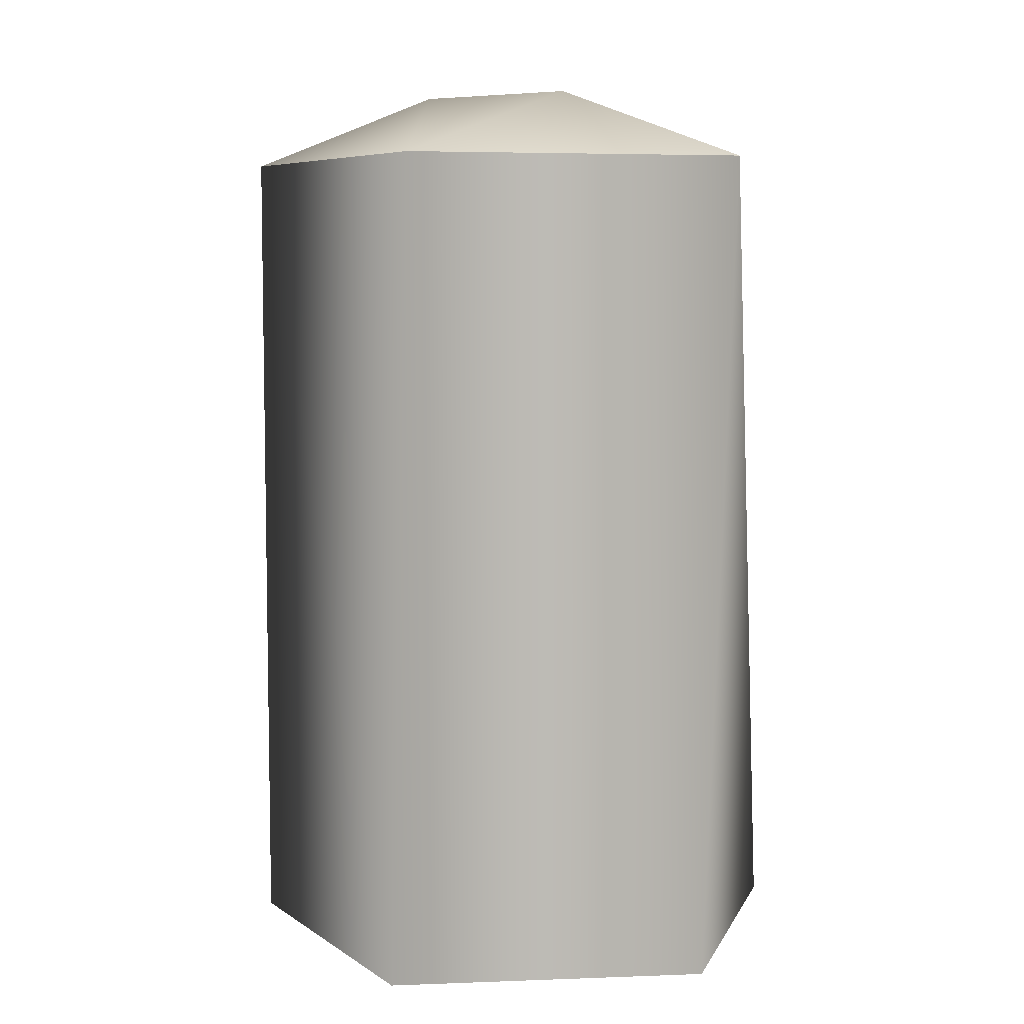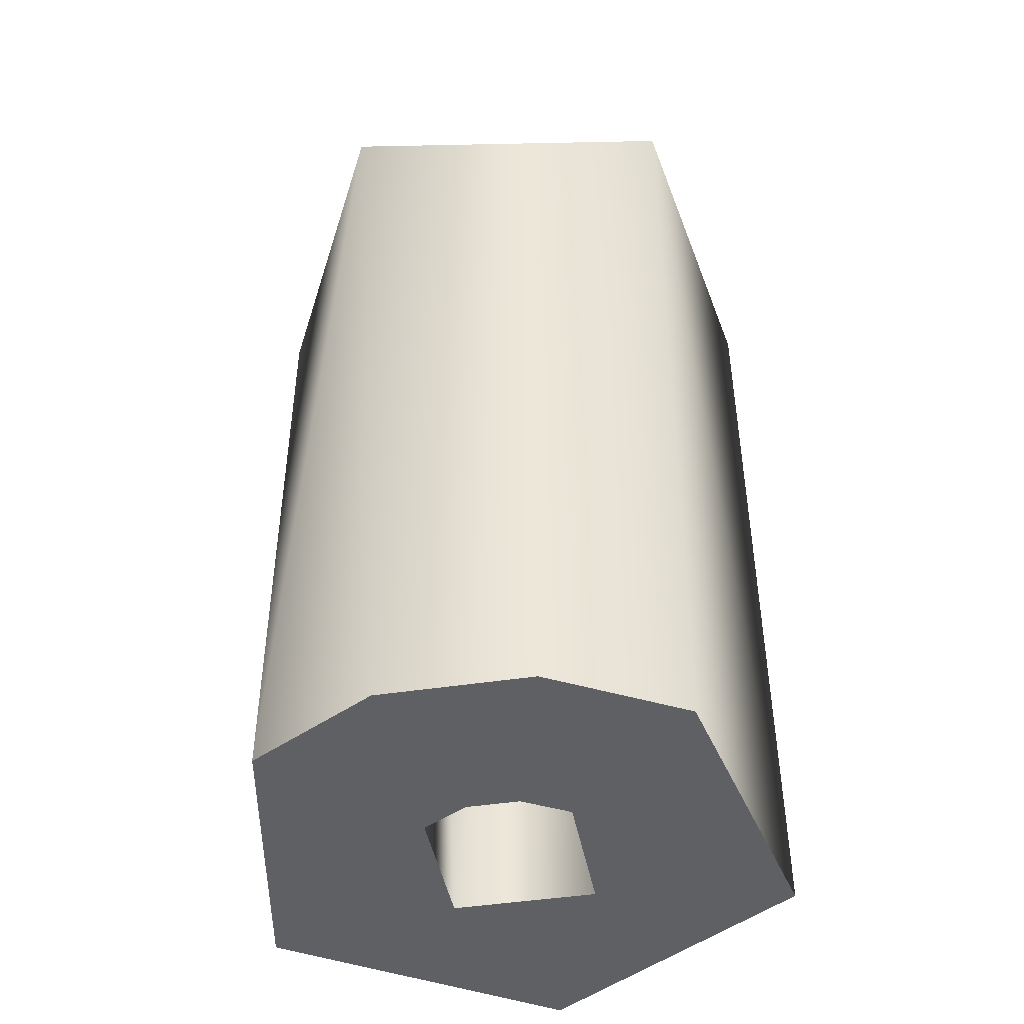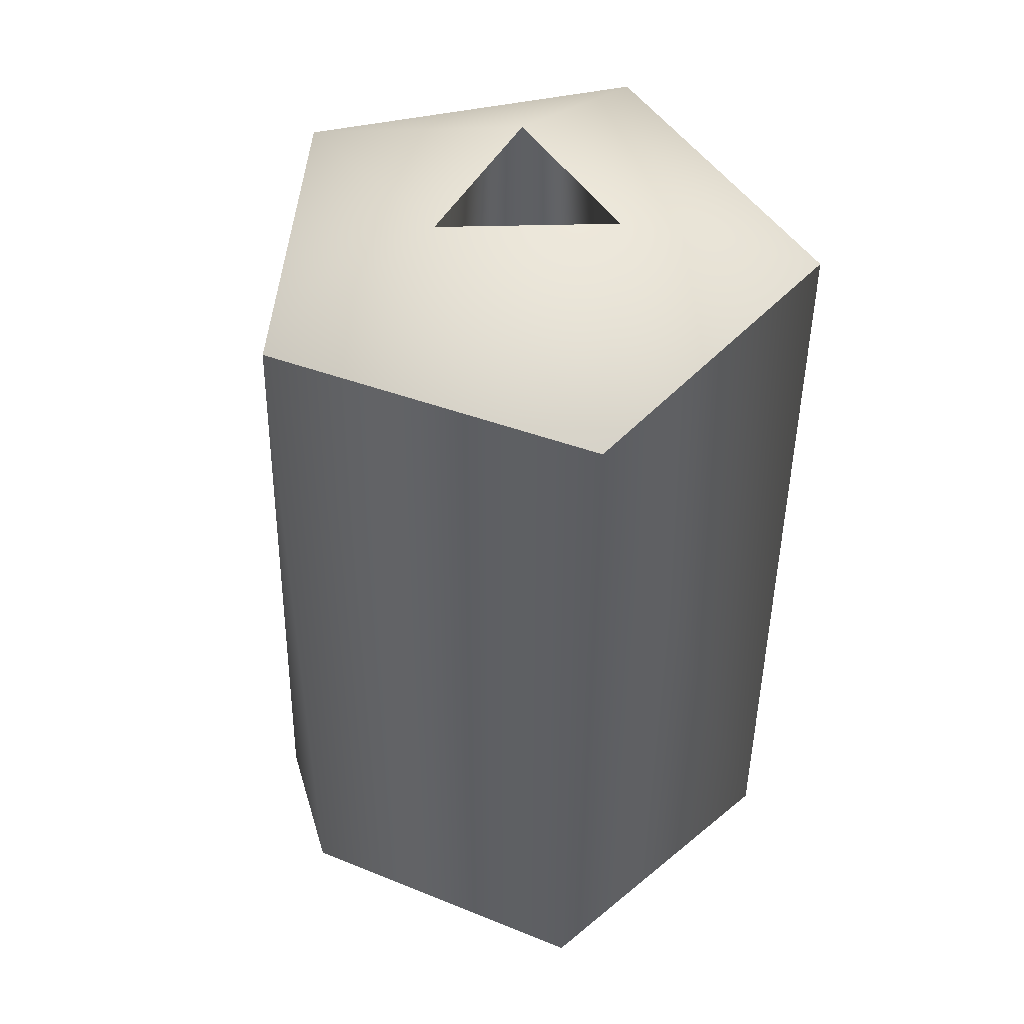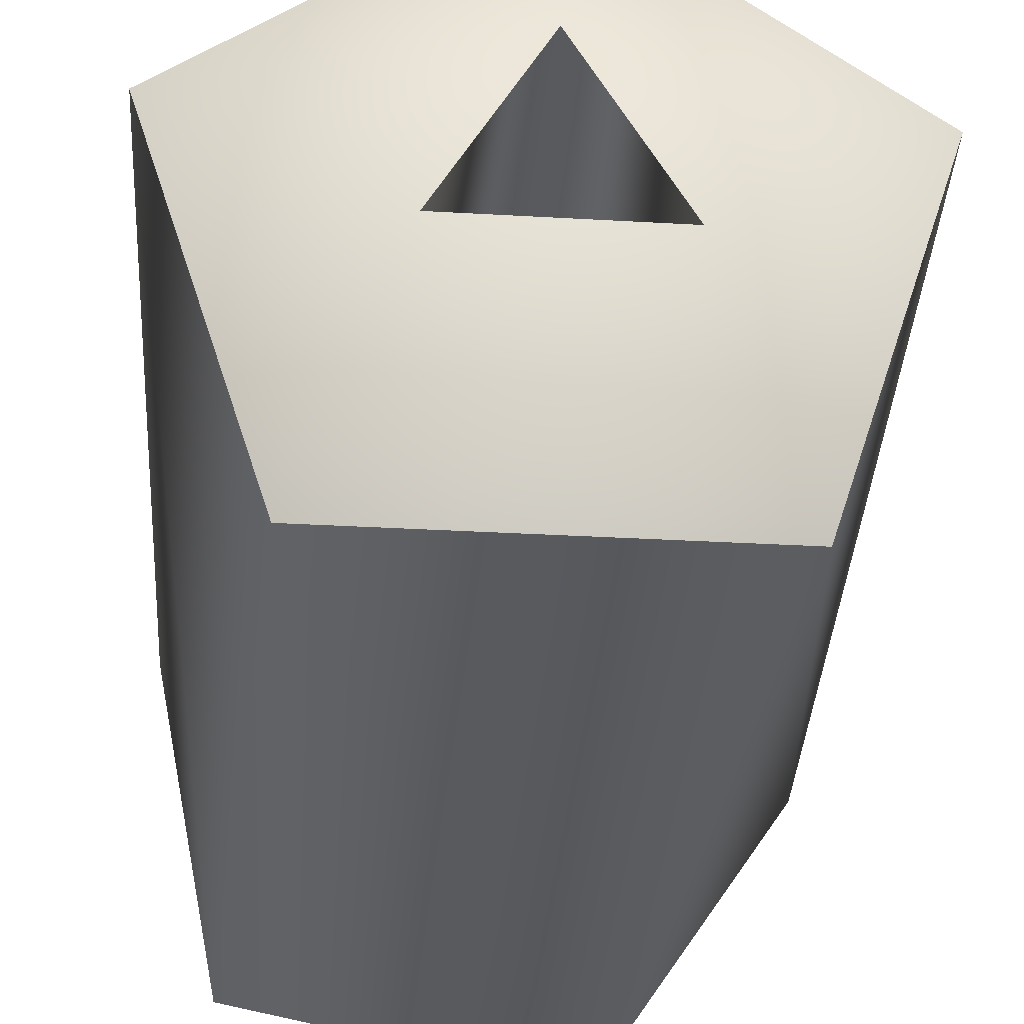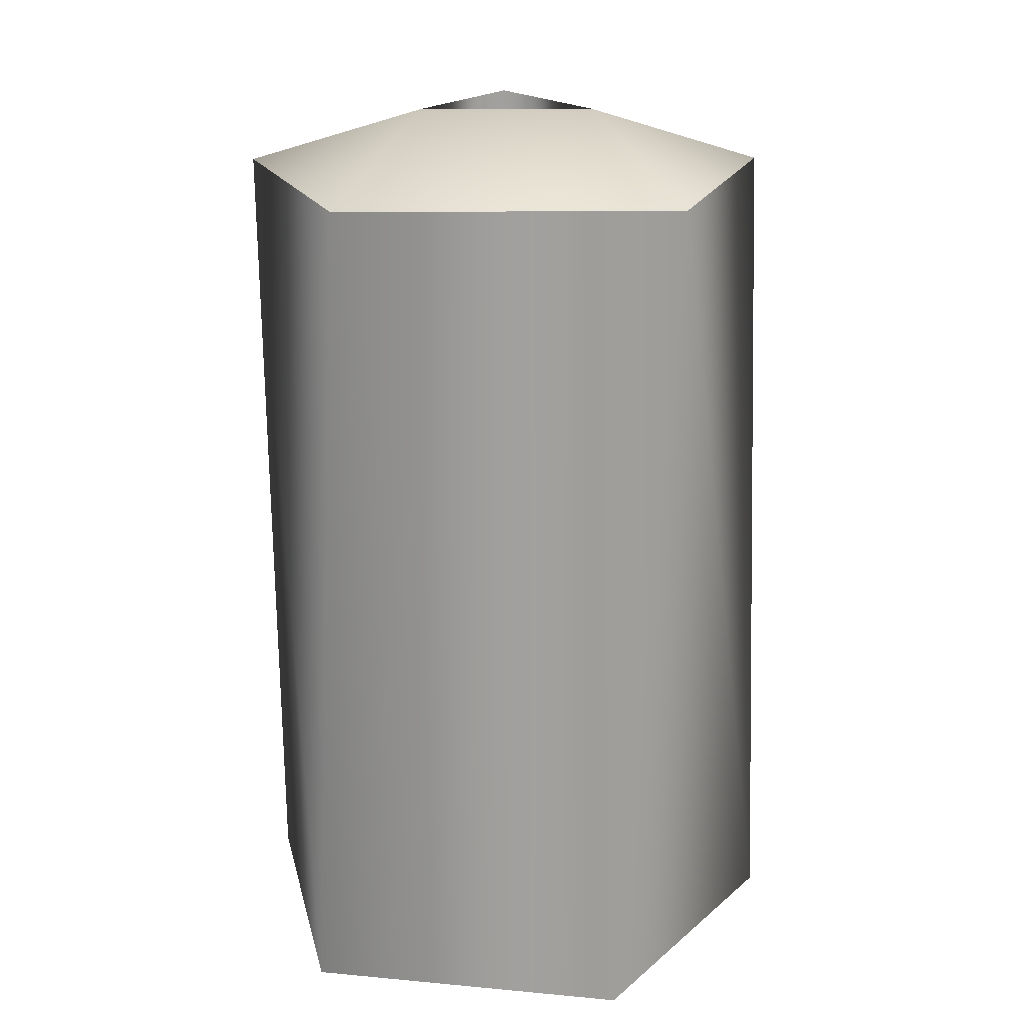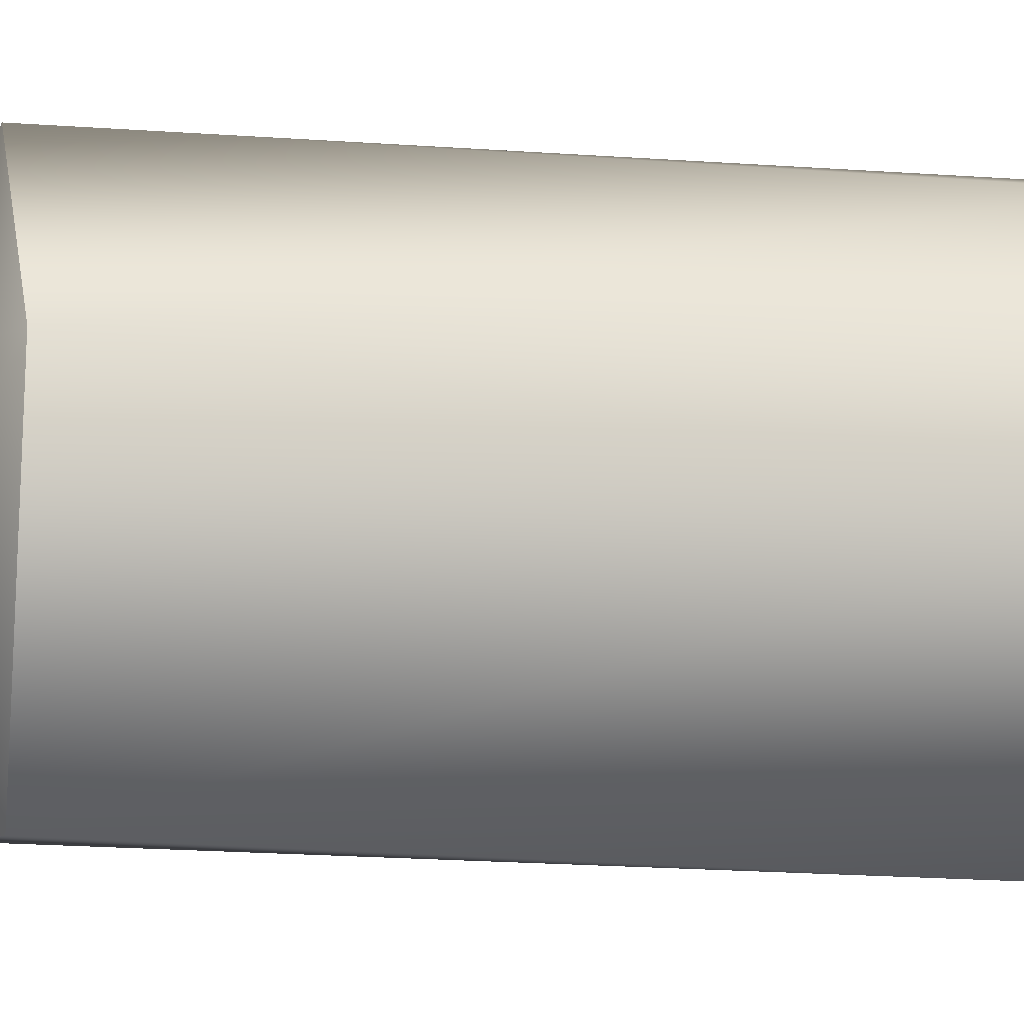
<metadata>
{"format":"obj","ext":"obj","renderer":"f3d","projection":"perspective","resolution":1024,"background":"white","views":[{"elev":6.5,"azim":-85.1,"up":"+Z"},{"elev":-43.2,"azim":145.4,"up":"+Z"},{"elev":47.5,"azim":-121.6,"up":"+Z"},{"elev":-30.9,"azim":-4.8,"up":"+Y"},{"elev":18.5,"azim":-1.0,"up":"+Z"},{"elev":-6.8,"azim":76.6,"up":"+Y"}]}
</metadata>
<code>
g Face_1
v 0.1395 -0.1385 0.0182
v 0.1392 -0.1375 0.0182
v 0.1385 -0.1368 0.0182
v 0.1375 -0.1365 0.0182
v 0.1375 -0.1365 0.024
v 0.1394 -0.1379 0.024
v 0.1387 -0.1401 0.024
v 0.1363 -0.1401 0.024
v 0.1356 -0.1379 0.024
v 0.1375 -0.1365 0.024
v 0.1375 -0.1365 0.0182
v 0.1357 -0.1377 0.0182
v 0.1361 -0.1399 0.0182
v 0.1383 -0.1403 0.0182
f 3 4 5
f 3 5 6
f 2 3 6
f 1 6 7
f 1 2 6
f 14 7 8
f 14 1 7
f 13 8 9
f 13 14 8
f 12 9 10
f 12 13 9
f 11 12 10
g Face_2
v 0.1375 -0.1365 0.0182
v 0.1357 -0.1377 0.0182
v 0.1361 -0.1399 0.0182
v 0.1383 -0.1403 0.0182
v 0.1395 -0.1385 0.0182
v 0.1392 -0.1375 0.0182
v 0.1385 -0.1368 0.0182
v 0.1375 -0.1378 0.0182
v 0.1368 -0.1385 0.0182
v 0.1375 -0.1392 0.0182
v 0.1382 -0.1385 0.0182
v 0.1381 -0.1382 0.0182
v 0.1379 -0.1379 0.0182
f 24 18 17
f 23 17 16
f 23 24 17
f 22 23 16
f 25 18 24
f 19 18 25
f 15 22 16
f 21 27 22
f 21 22 15
f 20 25 26
f 20 26 27
f 20 19 25
f 20 27 21
g Face_3
v 0.1375 -0.1378 0.0245
v 0.1381 -0.1389 0.0245
v 0.1369 -0.1389 0.0245
v 0.1375 -0.1378 0.0245
v 0.1375 -0.1378 0.0182
v 0.1368 -0.1385 0.0182
v 0.1375 -0.1392 0.0182
v 0.1382 -0.1385 0.0182
v 0.1381 -0.1382 0.0182
v 0.1379 -0.1379 0.0182
v 0.1375 -0.1378 0.0182
f 37 28 38
f 36 29 28
f 36 28 37
f 35 29 36
f 34 30 29
f 34 29 35
f 33 31 30
f 33 30 34
f 32 31 33
g Face_4
v 0.1375 -0.1365 0.024
v 0.1394 -0.1379 0.024
v 0.1387 -0.1401 0.024
v 0.1363 -0.1401 0.024
v 0.1356 -0.1379 0.024
v 0.1375 -0.1378 0.0245
v 0.1381 -0.1389 0.0245
v 0.1369 -0.1389 0.0245
f 44 39 43
f 46 44 43
f 42 46 43
f 40 44 45
f 40 39 44
f 41 45 46
f 41 46 42
f 41 40 45

</code>
